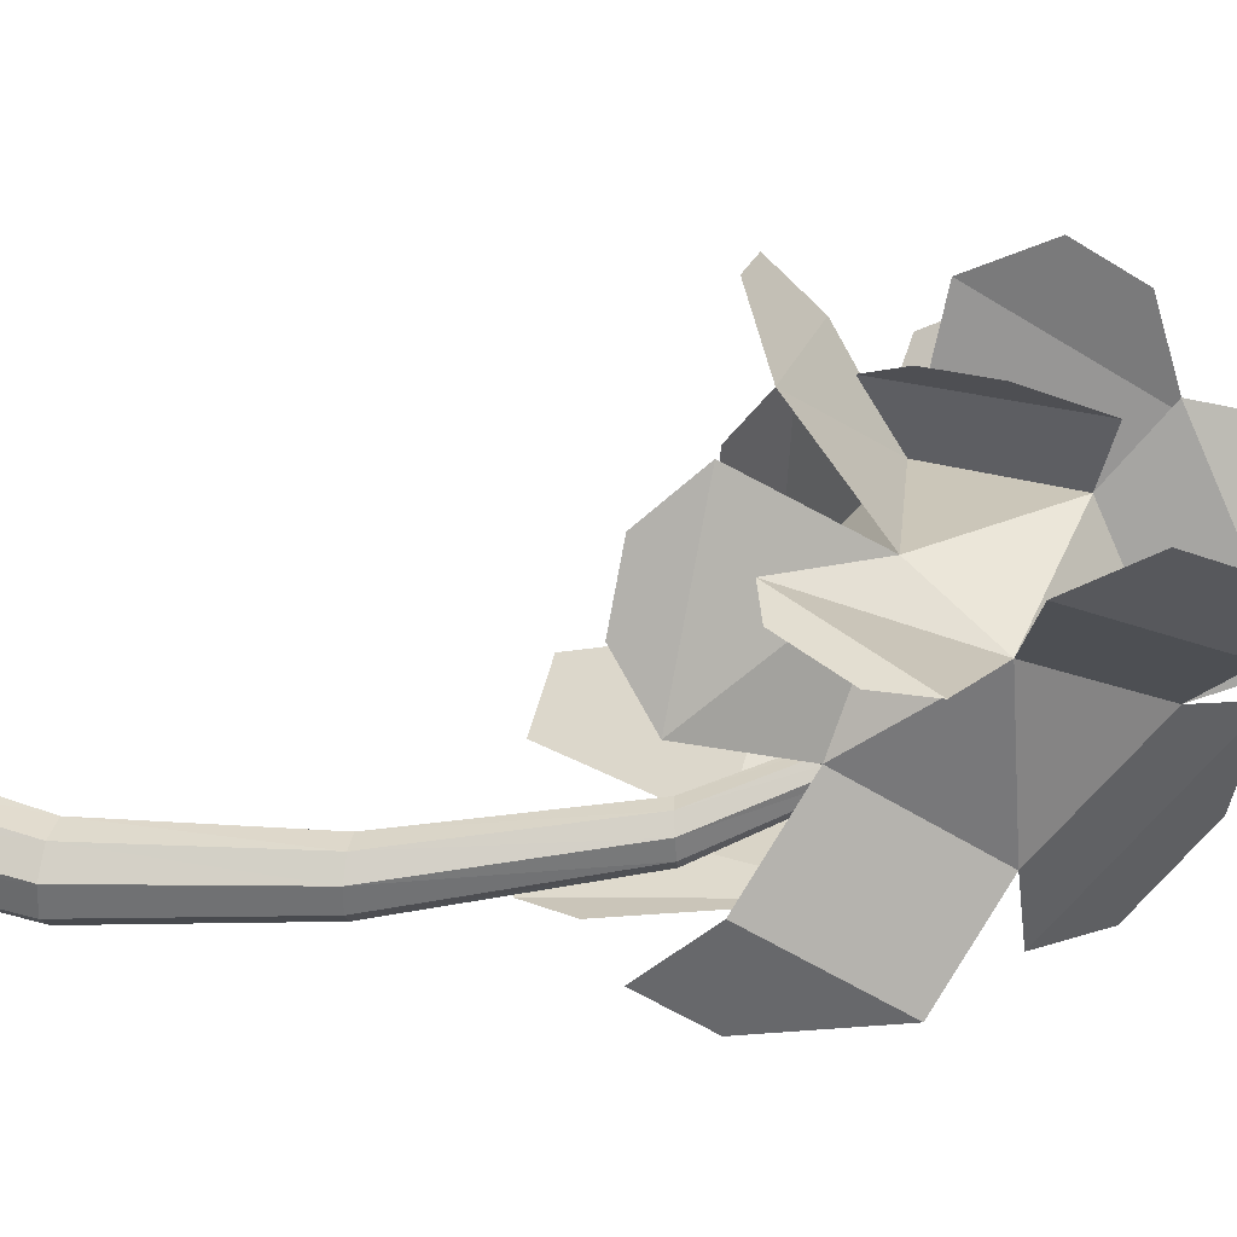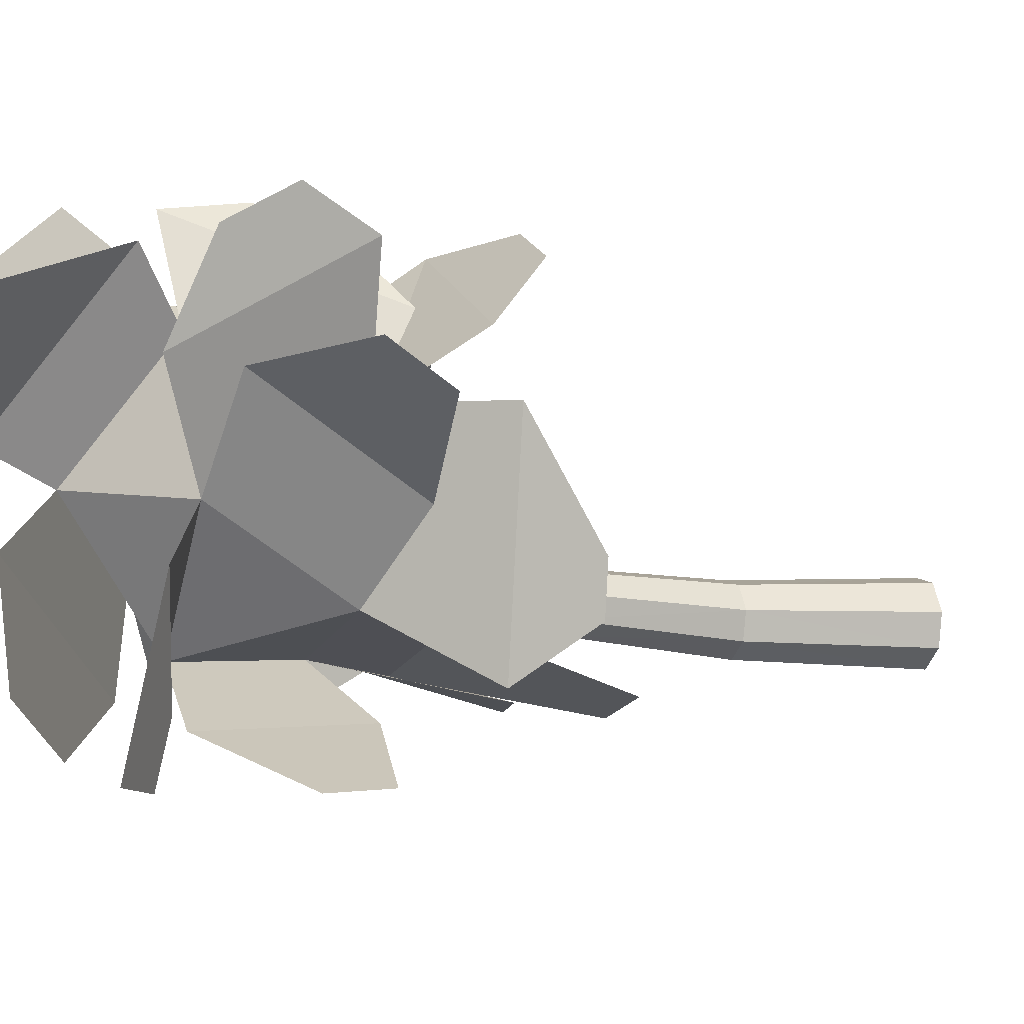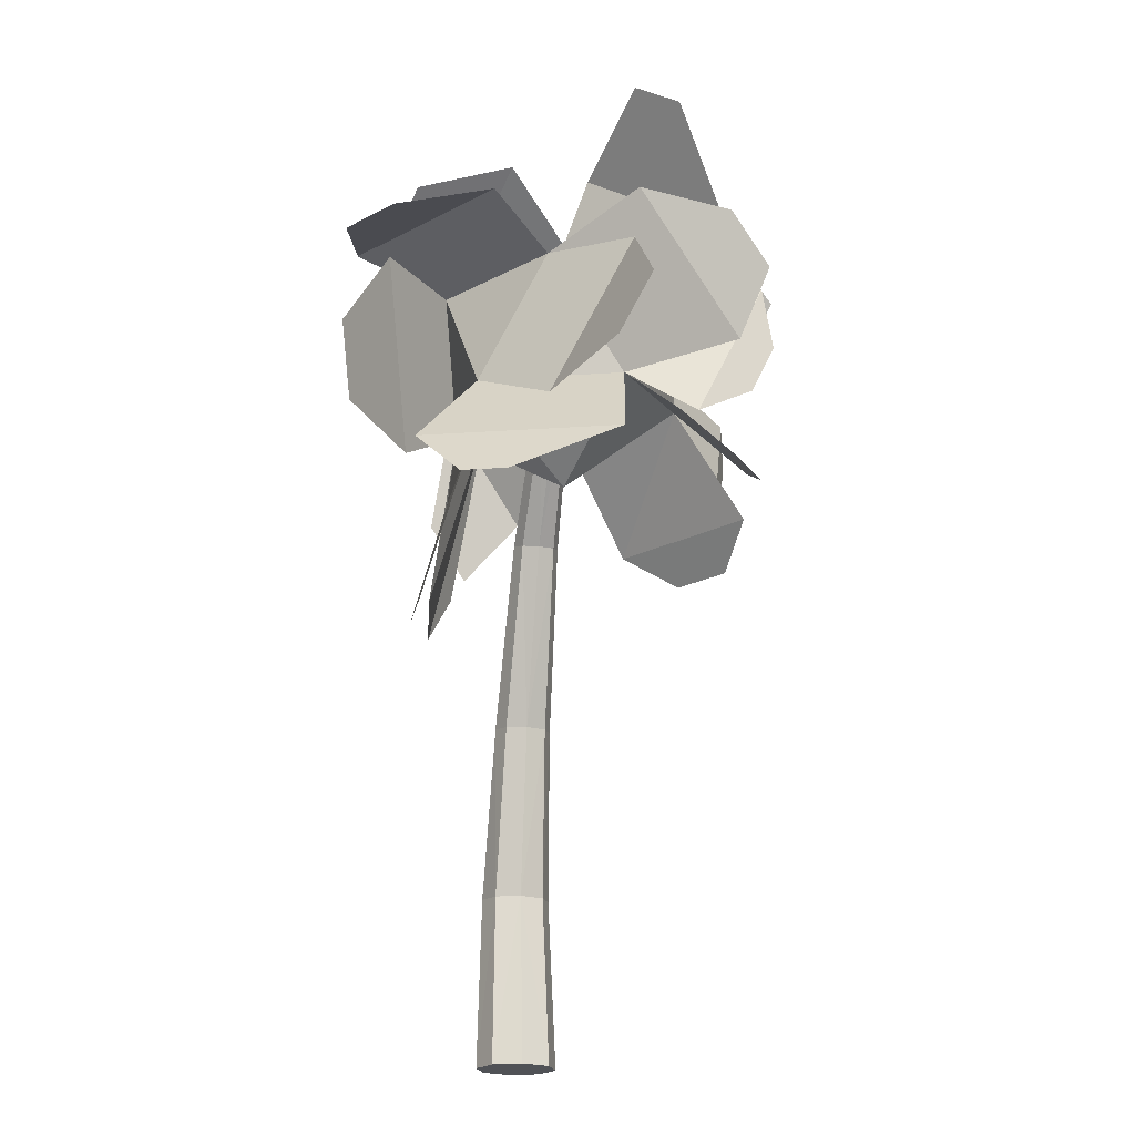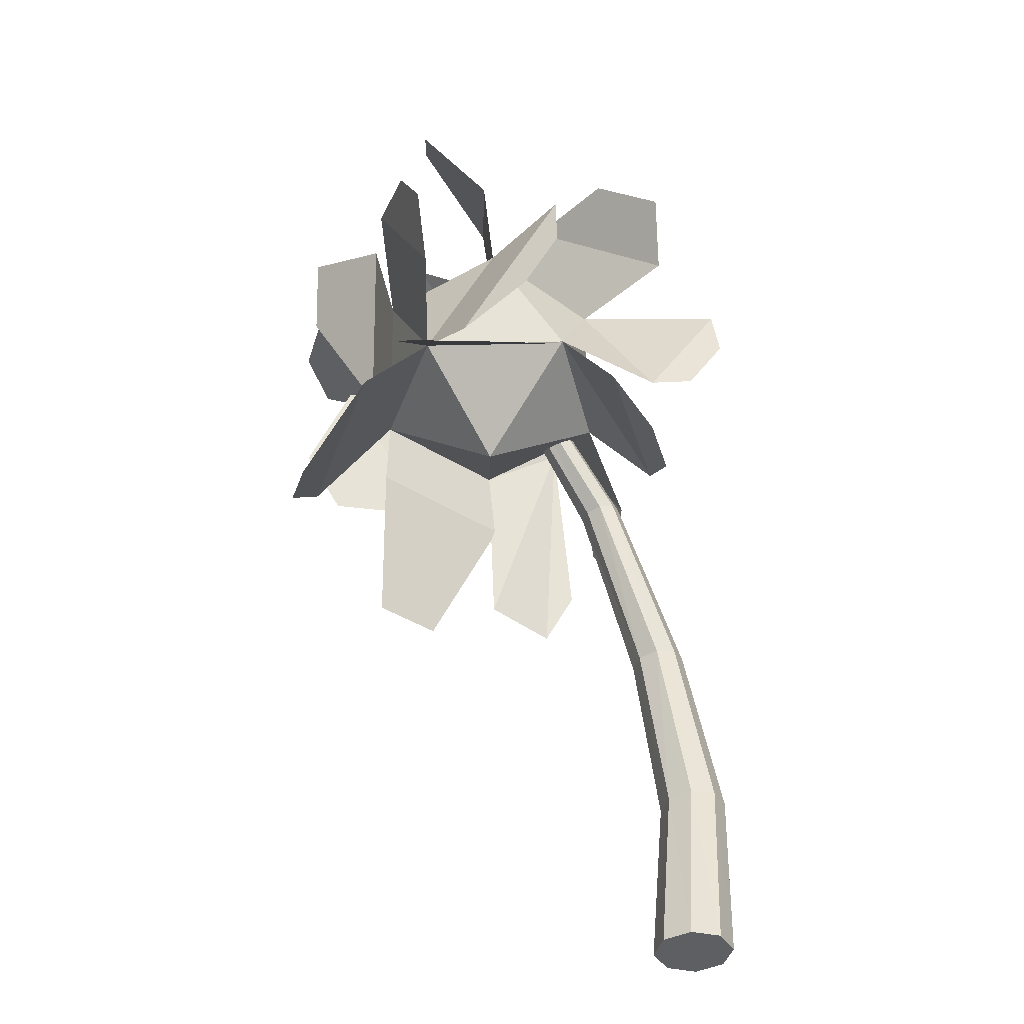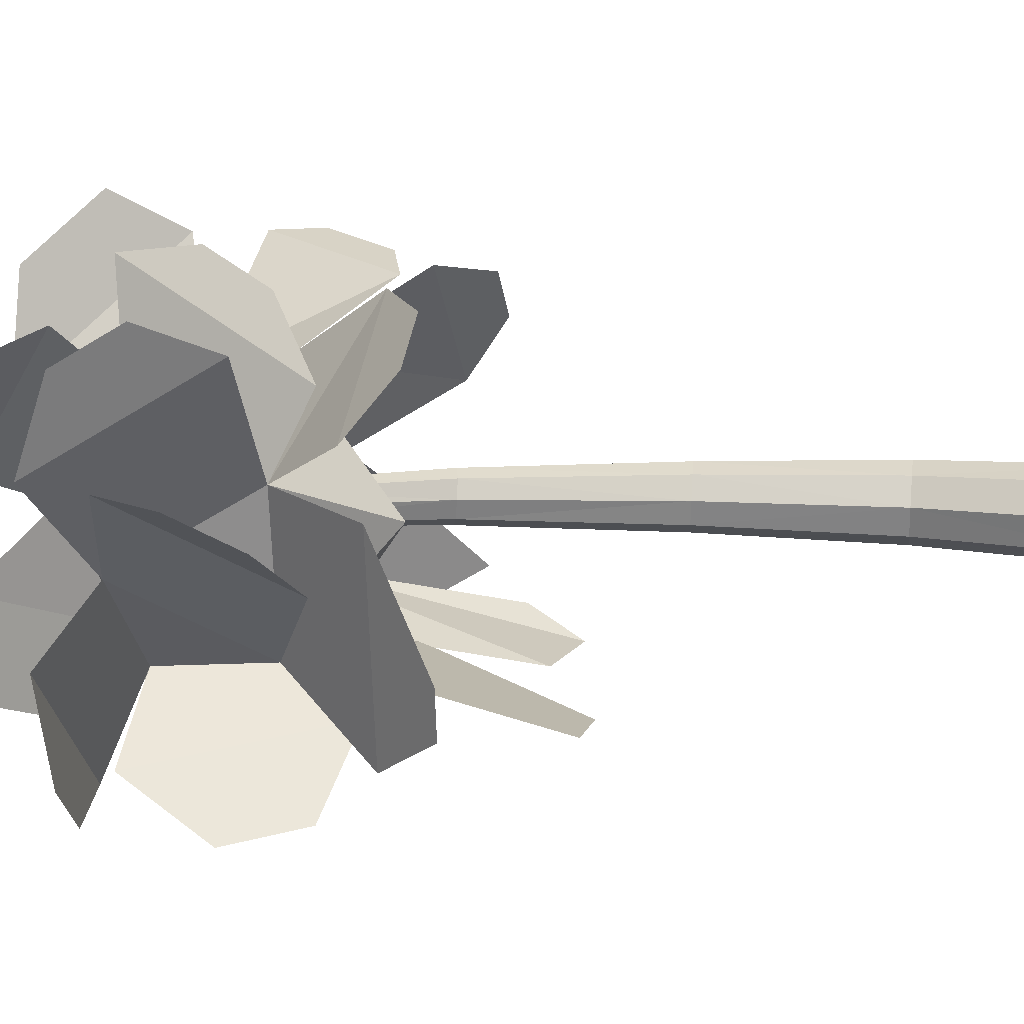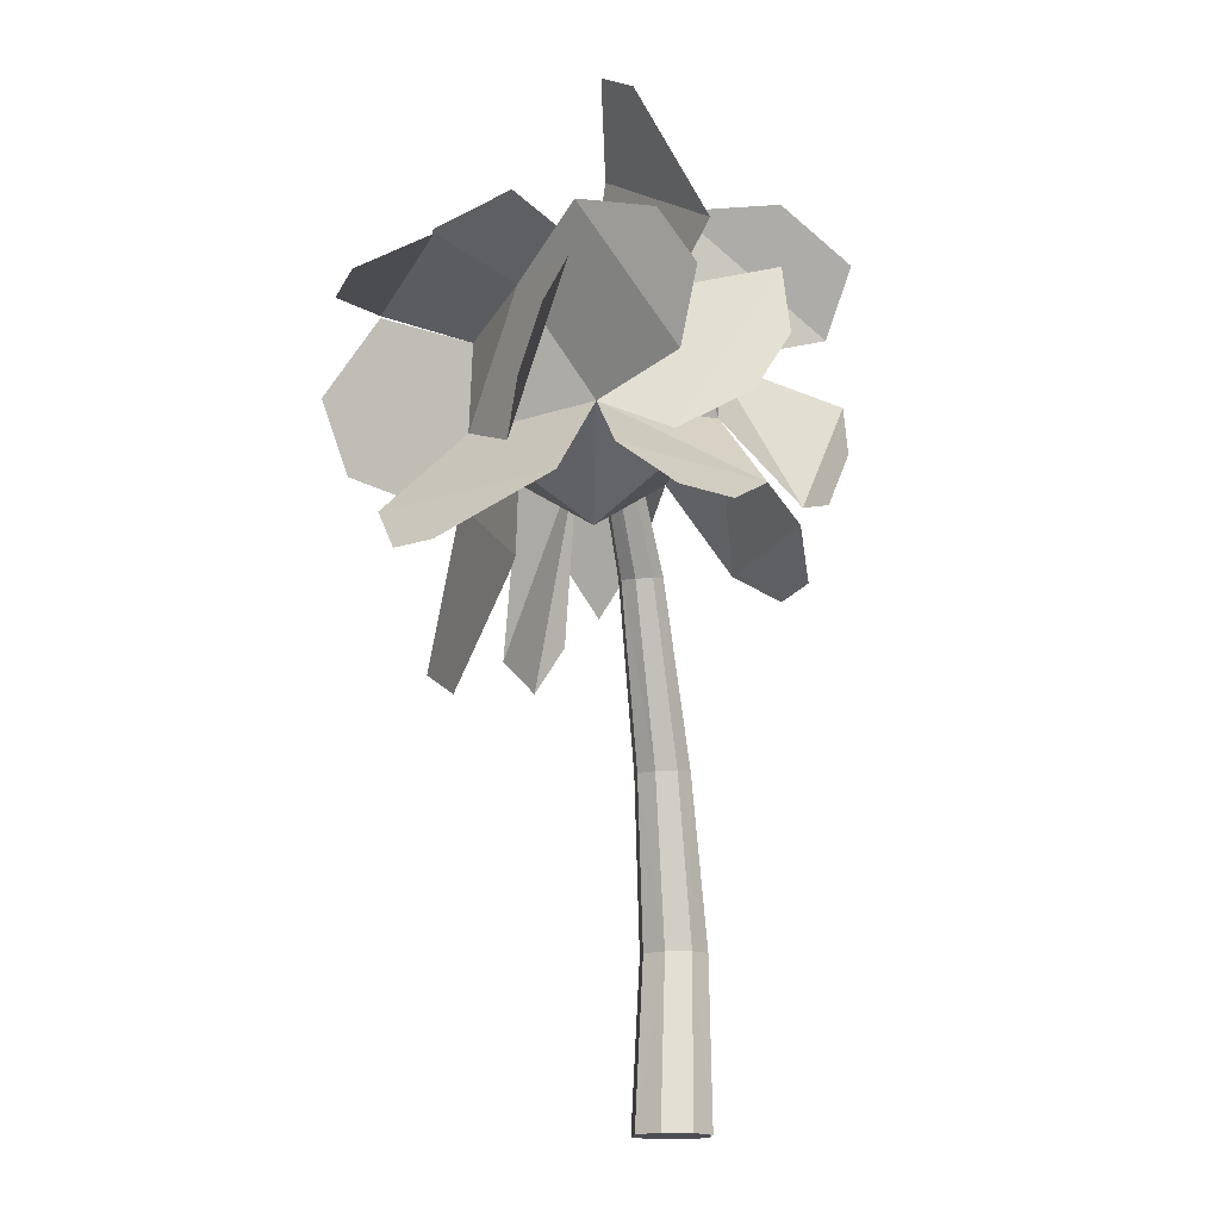
<metadata>
{"format":"obj","ext":"obj","renderer":"f3d","projection":"perspective","resolution":1024,"background":"white","views":[{"elev":47.4,"azim":105.2,"up":"+Z"},{"elev":-8.2,"azim":-109.4,"up":"+Z"},{"elev":-20.8,"azim":-92.0,"up":"+Y"},{"elev":-41.3,"azim":-28.6,"up":"+Y"},{"elev":16.2,"azim":-79.0,"up":"+Z"},{"elev":-16.8,"azim":-64.7,"up":"+Y"}]}
</metadata>
<code>
o f2_Cylinder.041
v -36.98 -8.701 -1.132
v -37.24 -7.761 -1.092
v -36.97 -8.701 -1.175
v -37.24 -7.758 -1.11
v -36.93 -8.701 -1.198
v -37.23 -7.751 -1.119
v -36.89 -8.701 -1.187
v -37.21 -7.744 -1.114
v -36.87 -8.702 -1.149
v -37.21 -7.741 -1.097
v -36.88 -8.701 -1.106
v -37.21 -7.744 -1.079
v -36.92 -8.701 -1.083
v -37.22 -7.751 -1.07
v -36.96 -8.701 -1.093
v -37.23 -7.758 -1.075
v -36.95 -8.452 -1.136
v -37 -8.206 -1.129
v -37.1 -7.953 -1.114
v -37.09 -7.95 -1.139
v -36.99 -8.204 -1.16
v -36.95 -8.451 -1.173
v -37.07 -7.944 -1.151
v -36.97 -8.201 -1.176
v -36.91 -8.45 -1.193
v -37.05 -7.939 -1.145
v -36.94 -8.198 -1.168
v -36.88 -8.448 -1.183
v -37.04 -7.938 -1.123
v -36.92 -8.197 -1.141
v -36.86 -8.447 -1.15
v -37.05 -7.941 -1.098
v -36.93 -8.198 -1.11
v -36.87 -8.448 -1.113
v -37.06 -7.946 -1.086
v -36.96 -8.202 -1.094
v -36.9 -8.45 -1.094
v -37.08 -7.952 -1.092
v -36.98 -8.205 -1.102
v -36.94 -8.451 -1.103
v -37.29 -7.94 -1.084
v -37.21 -7.832 -1.238
v -37.12 -7.832 -1.056
v -37.25 -7.801 -0.921
v -37.45 -7.832 -1.006
v -37.42 -7.832 -1.207
v -37.14 -7.659 -1.162
v -37.19 -7.69 -0.952
v -37.37 -7.659 -0.9297
v -37.46 -7.659 -1.112
v -37.32 -7.659 -1.255
v -37.29 -7.552 -1.084
v -37.18 -8.076 -1.275
v -37.11 -7.765 -1.198
v -37.08 -8.098 -1.277
v -37.05 -8.026 -1.246
v -37.19 -7.93 -1.252
v -37.41 -7.93 -1.217
v -37.28 -8.143 -1.297
v -37.38 -8.143 -1.282
v -37.55 -7.956 -1.011
v -37.5 -7.956 -1.288
v -37.58 -8.033 -1.165
v -37.57 -8.033 -1.227
v -37.32 -7.929 -0.8252
v -37.54 -7.929 -0.9368
v -37.44 -7.99 -0.8207
v -37.52 -7.99 -0.861
v -37.05 -7.956 -0.9858
v -37.22 -7.956 -0.8202
v -37.08 -8.01 -0.905
v -37.14 -8.01 -0.841
v -37.13 -7.898 -0.851
v -37.02 -7.72 -0.8284
v -37.07 -7.877 -0.8371
v -37.01 -7.786 -0.8255
v -37.44 -7.882 -0.9033
v -37.33 -7.64 -0.797
v -37.37 -7.822 -0.8208
v -37.34 -7.737 -0.7836
v -37.53 -7.819 -0.8547
v -37.55 -7.6 -0.9883
v -37.56 -7.728 -0.8157
v -37.57 -7.647 -0.8656
v -37.15 -7.645 -1.283
v -37.39 -7.478 -1.162
v -37.25 -7.573 -1.354
v -37.36 -7.498 -1.299
v -37.13 -7.663 -0.8119
v -37.26 -7.492 -0.9754
v -37.16 -7.575 -0.7608
v -37.22 -7.495 -0.8374
v -37.43 -7.601 -0.8547
v -37.33 -7.465 -1.05
v -37.5 -7.436 -0.9272
v -37.47 -7.393 -0.988
v -37.55 -7.609 -1.187
v -37.35 -7.609 -1.383
v -37.53 -7.62 -1.325
v -37.46 -7.62 -1.394
v -37.29 -7.891 -1.309
v -37.44 -7.655 -1.332
v -37.43 -7.87 -1.382
v -37.48 -7.776 -1.392
v -37.49 -7.884 -1.109
v -37.55 -7.678 -0.9963
v -37.63 -7.864 -1.023
v -37.65 -7.784 -0.9789
v -37.01 -7.886 -1.146
v -37.02 -7.713 -1.252
v -36.98 -7.966 -1.227
v -36.99 -7.88 -1.28
f 19 4 20
f 20 6 23
f 23 8 26
f 26 10 29
f 10 32 29
f 12 35 32
f 10 8 4
f 16 19 38
f 14 38 35
f 11 13 15
f 13 40 15
f 36 40 37
f 35 39 36
f 15 17 1
f 39 17 40
f 38 18 39
f 11 37 13
f 33 37 34
f 32 36 33
f 9 34 11
f 30 34 31
f 29 33 30
f 28 9 7
f 28 30 31
f 27 29 30
f 25 7 5
f 25 27 28
f 24 26 27
f 22 5 3
f 22 24 25
f 21 23 24
f 17 3 1
f 17 21 22
f 18 20 21
f 41 42 43
f 42 41 46
f 41 43 44
f 41 44 45
f 41 45 46
f 42 46 51
f 43 42 47
f 44 43 48
f 45 44 49
f 46 45 50
f 42 51 47
f 43 47 48
f 44 48 49
f 45 49 50
f 46 50 51
f 47 51 52
f 48 47 52
f 49 48 52
f 50 49 52
f 51 50 52
f 42 54 53
f 54 55 53
f 42 58 46
f 58 59 60
f 46 61 45
f 62 63 61
f 45 65 44
f 66 67 65
f 44 69 43
f 70 71 69
f 48 73 74
f 74 75 76
f 49 77 78
f 78 79 80
f 45 82 81
f 81 84 83
f 52 85 86
f 85 88 86
f 48 90 52
f 89 92 90
f 49 94 52
f 93 96 94
f 51 97 50
f 98 99 97
f 51 101 102
f 102 103 104
f 50 105 106
f 106 107 108
f 47 109 110
f 110 111 112
f 19 2 4
f 20 4 6
f 23 6 8
f 26 8 10
f 10 12 32
f 12 14 35
f 6 4 8
f 4 2 10
f 2 16 12
f 16 14 12
f 12 10 2
f 16 2 19
f 14 16 38
f 15 1 11
f 1 3 7
f 3 5 7
f 7 9 1
f 9 11 1
f 13 37 40
f 36 39 40
f 35 38 39
f 15 40 17
f 39 18 17
f 38 19 18
f 11 34 37
f 33 36 37
f 32 35 36
f 9 31 34
f 30 33 34
f 29 32 33
f 28 31 9
f 28 27 30
f 27 26 29
f 25 28 7
f 25 24 27
f 24 23 26
f 22 25 5
f 22 21 24
f 21 20 23
f 17 22 3
f 17 18 21
f 18 19 20
f 42 47 54
f 54 56 55
f 42 57 58
f 58 57 59
f 46 62 61
f 62 64 63
f 45 66 65
f 66 68 67
f 44 70 69
f 70 72 71
f 48 44 73
f 74 73 75
f 49 45 77
f 78 77 79
f 45 50 82
f 81 82 84
f 52 47 85
f 85 87 88
f 48 89 90
f 89 91 92
f 49 93 94
f 93 95 96
f 51 98 97
f 98 100 99
f 51 42 101
f 102 101 103
f 50 46 105
f 106 105 107
f 47 43 109
f 110 109 111

</code>
